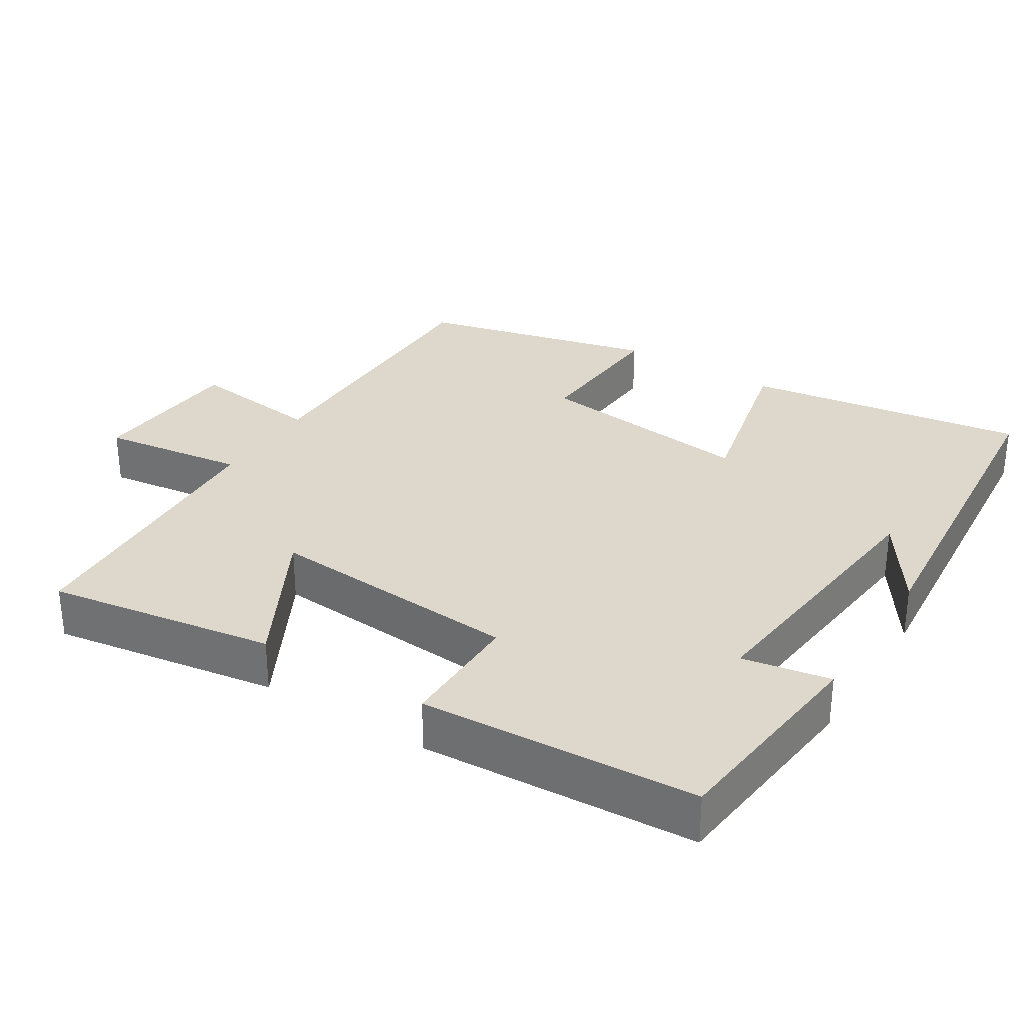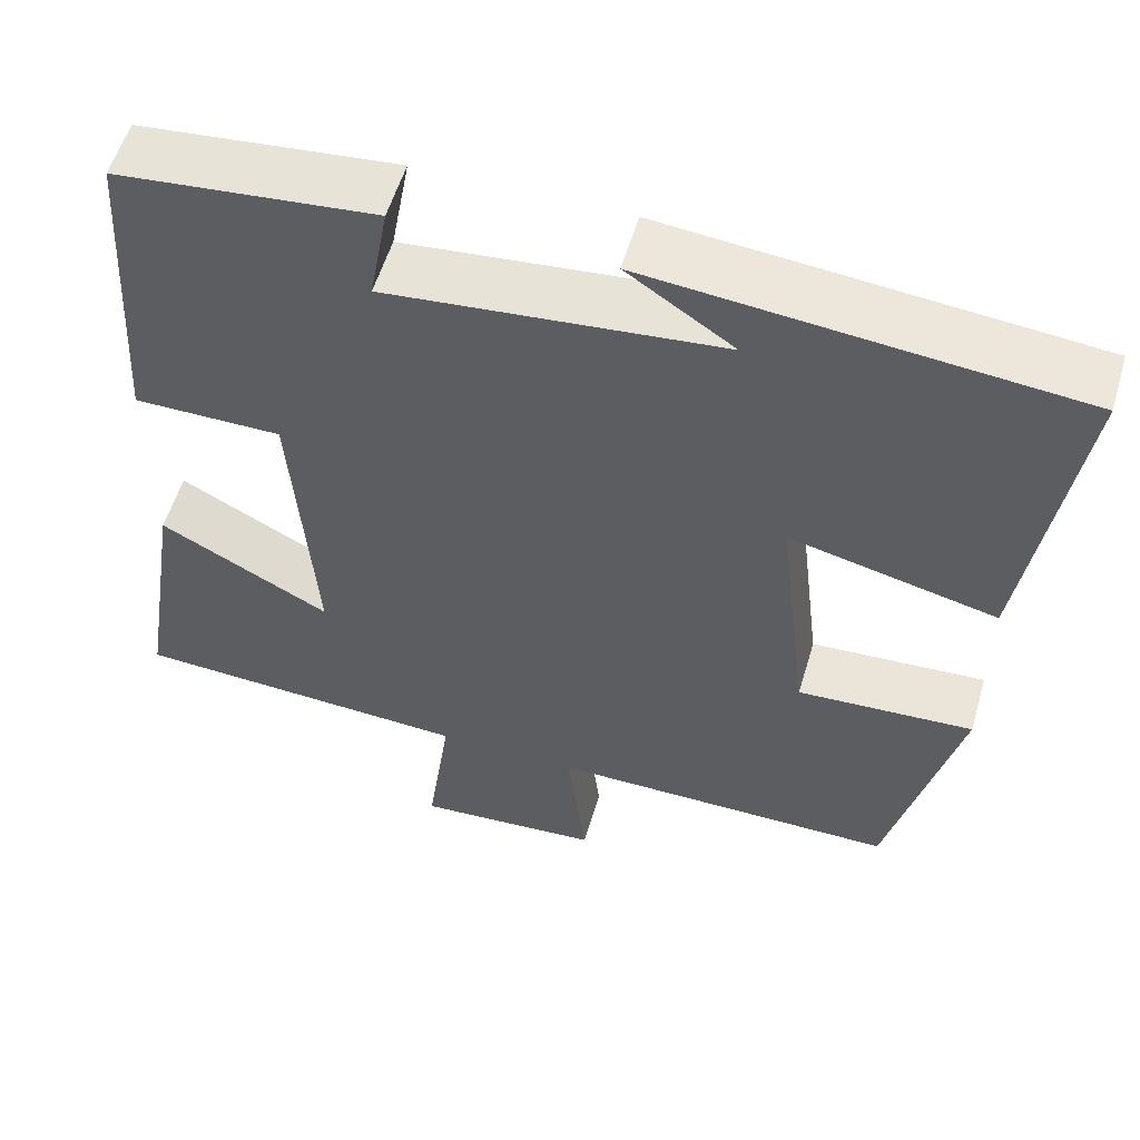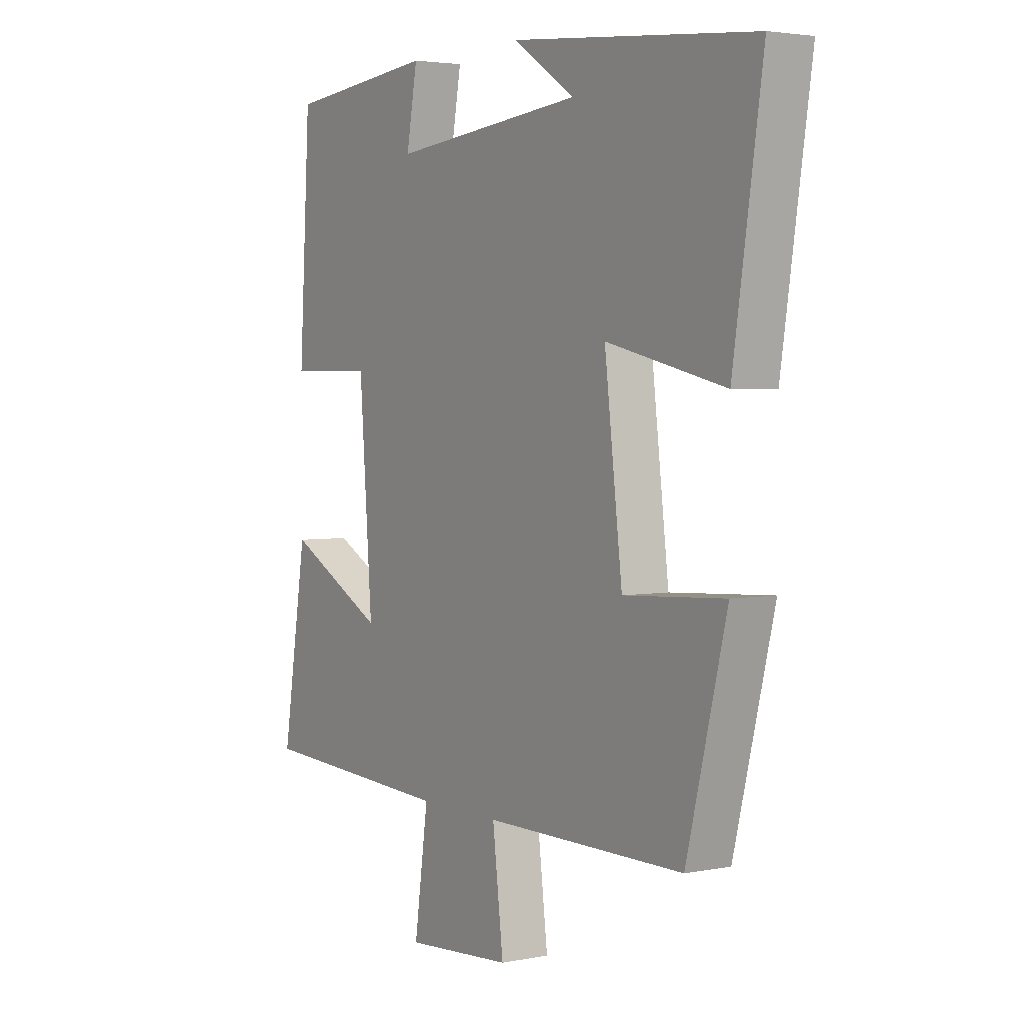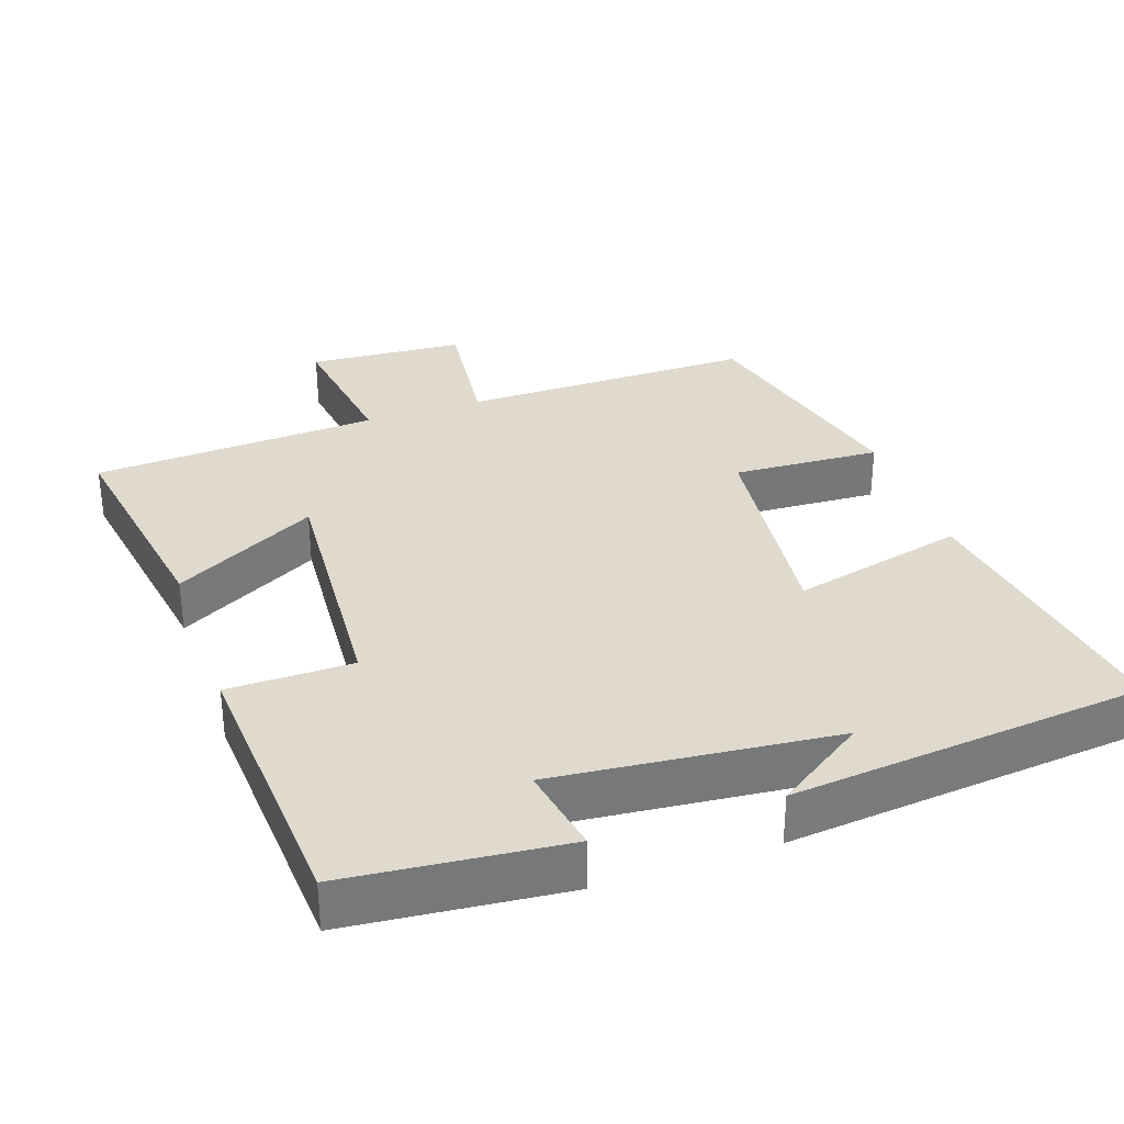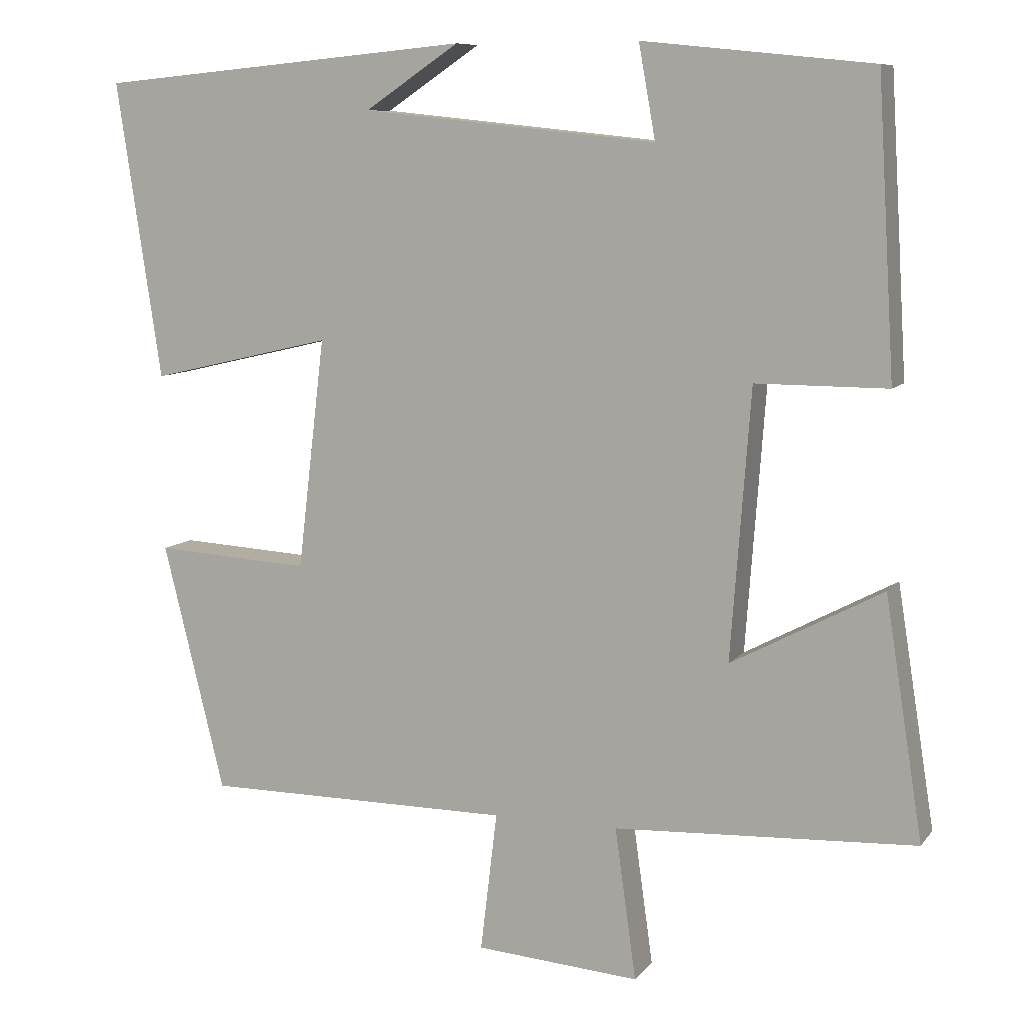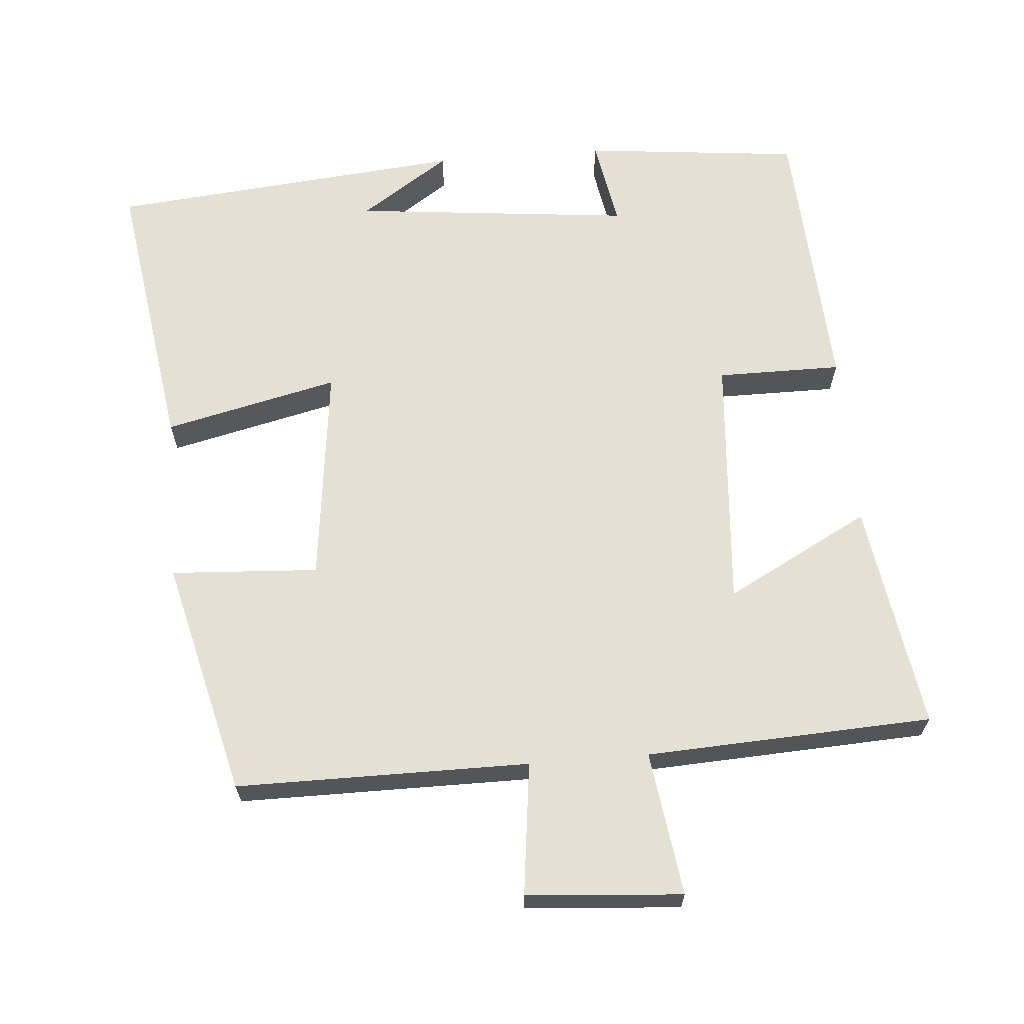
<metadata>
{"format":"obj","ext":"obj","renderer":"f3d","projection":"perspective","resolution":1024,"background":"white","views":[{"elev":31.1,"azim":-57.8,"up":"+Y"},{"elev":55.9,"azim":16.4,"up":"+Z"},{"elev":3.3,"azim":56.4,"up":"+Z"},{"elev":32.9,"azim":-19.3,"up":"+Y"},{"elev":8.9,"azim":-158.7,"up":"+Z"},{"elev":65.4,"azim":175.4,"up":"+Y"}]}
</metadata>
<code>
v -0.477 0.07 0.469
v -0.176 0.07 0.5
v -0.198 0.07 0.377
v 0.19 0.07 0.417
v 0.066 0.07 0.5
v 0.559 0.07 0.454
v 0.5 0.07 0.063
v 0.259 0.07 0.119
v 0.295 0.07 -0.185
v 0.5 0.07 -0.173
v 0.419 0.07 -0.5
v 0.013 0.07 -0.5
v 0.035 0.07 -0.684
v -0.181 0.07 -0.7
v -0.153 0.07 -0.5
v -0.55 0.07 -0.48
v -0.5 0.07 -0.164
v -0.301 0.07 -0.27
v -0.327 0.07 0.084
v -0.5 0.07 0.084
v -0.477 0 0.469
v -0.176 0 0.5
v -0.198 0 0.377
v 0.19 0 0.417
v 0.066 0 0.5
v 0.559 0 0.454
v 0.5 0 0.063
v 0.259 0 0.119
v 0.295 0 -0.185
v 0.5 0 -0.173
v 0.419 0 -0.5
v 0.013 0 -0.5
v 0.035 0 -0.684
v -0.181 0 -0.7
v -0.153 0 -0.5
v -0.55 0 -0.48
v -0.5 0 -0.164
v -0.301 0 -0.27
v -0.327 0 0.084
v -0.5 0 0.084
f 19 20 1 2
f 15 16 17 18
f 15 18 19
f 12 13 14 15
f 12 15 19
f 9 10 11 12
f 8 9 12 19
f 6 7 8
f 4 5 6
f 3 4 6 8
f 19 2 3
f 3 8 19
f 22 21 40 39
f 38 37 36 35
f 39 38 35
f 35 34 33 32
f 39 35 32
f 32 31 30 29
f 39 32 29 28
f 28 27 26
f 26 25 24
f 28 26 24 23
f 23 22 39
f 39 28 23
f 1 21 22 2
f 2 22 23 3
f 3 23 24 4
f 4 24 25 5
f 5 25 26 6
f 6 26 27 7
f 7 27 28 8
f 8 28 29 9
f 9 29 30 10
f 10 30 31 11
f 11 31 32 12
f 12 32 33 13
f 13 33 34 14
f 14 34 35 15
f 15 35 36 16
f 16 36 37 17
f 17 37 38 18
f 18 38 39 19
f 19 39 40 20
f 20 40 21 1

</code>
